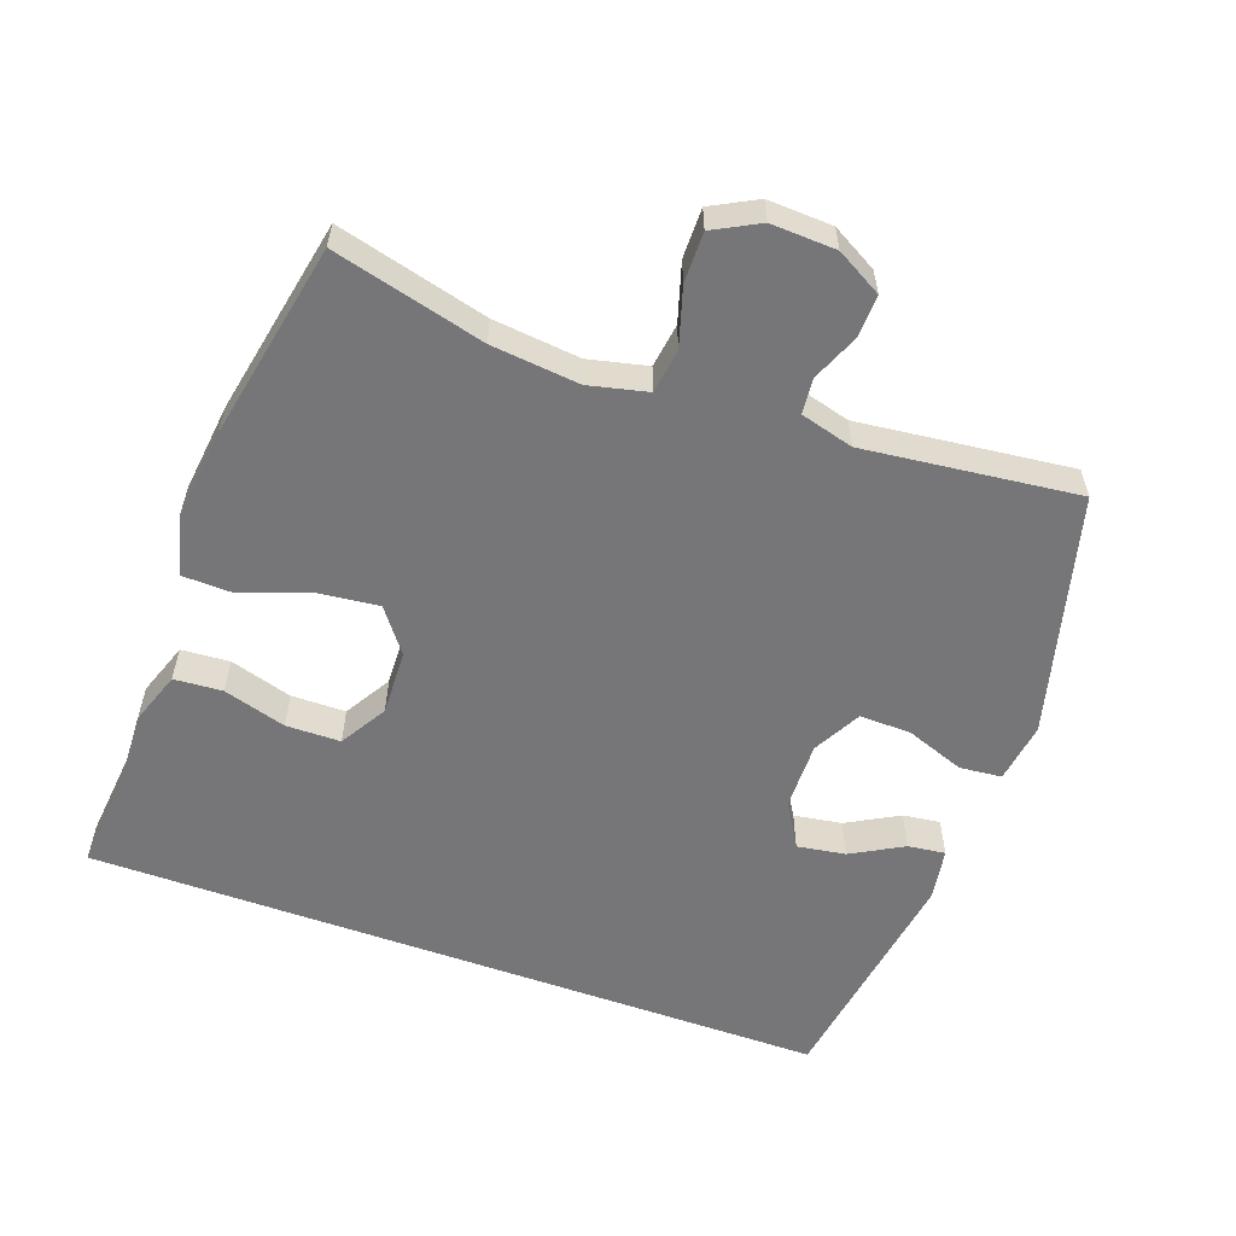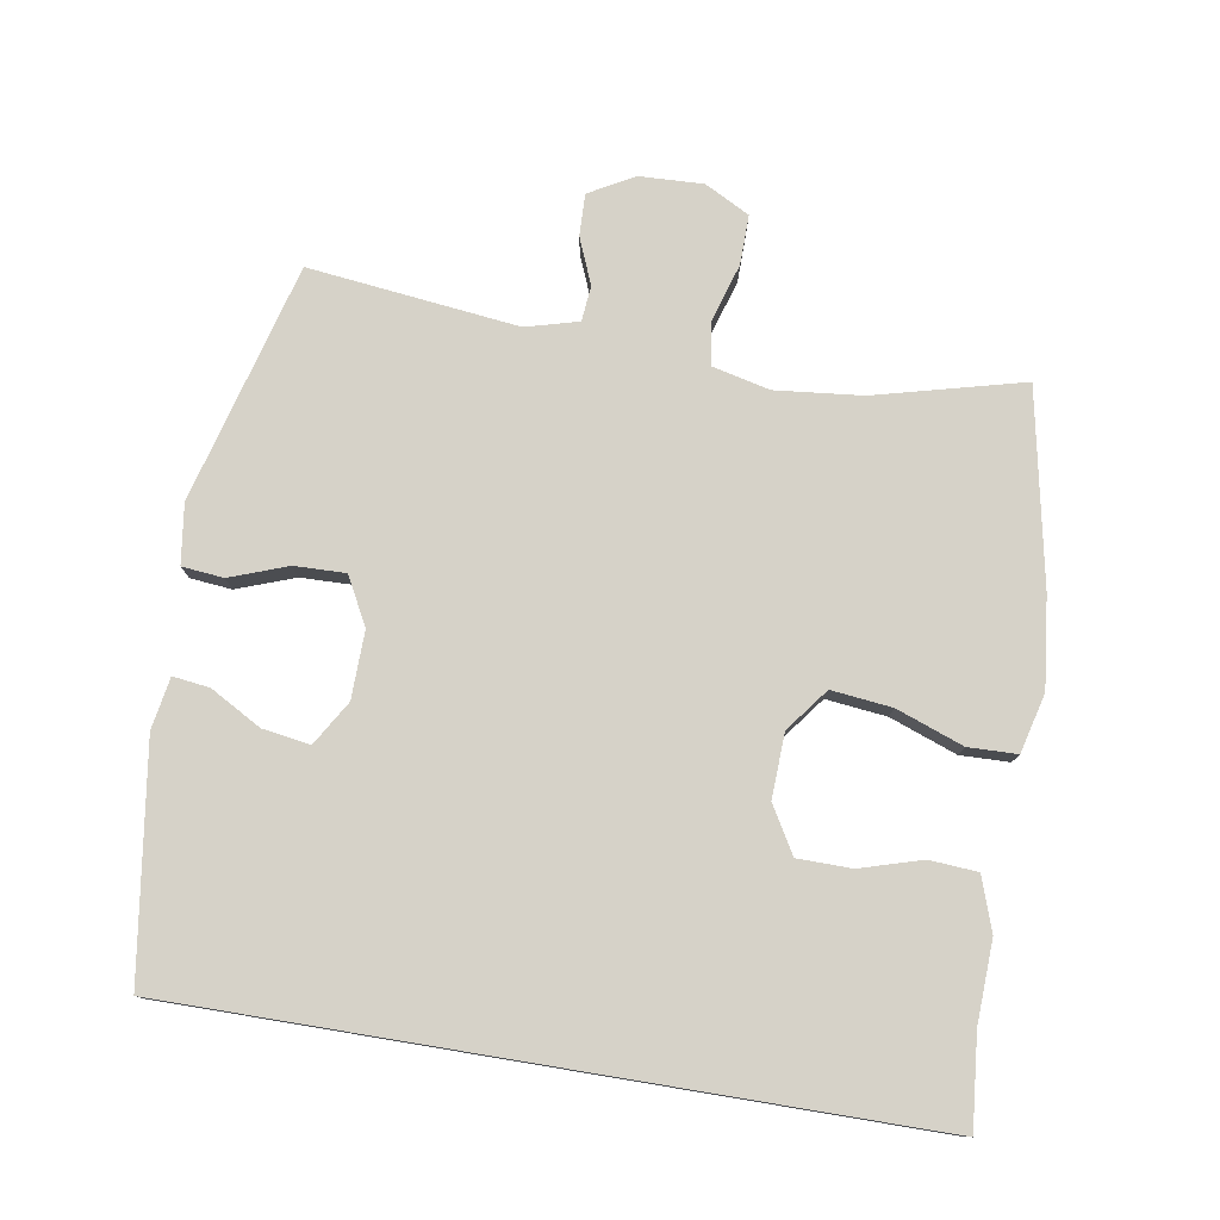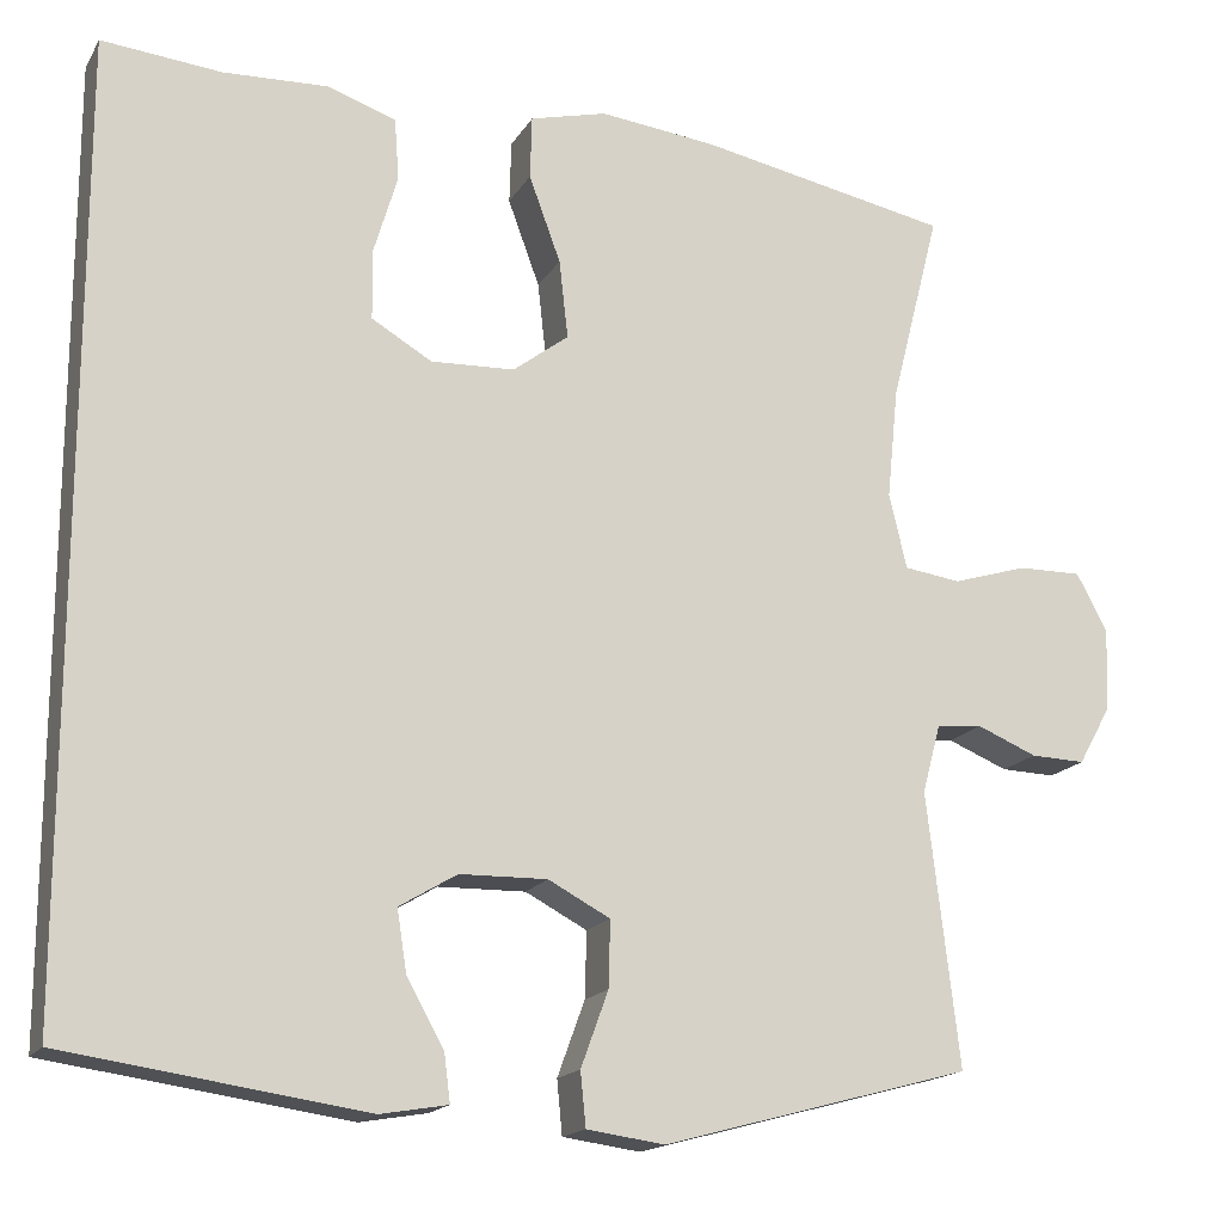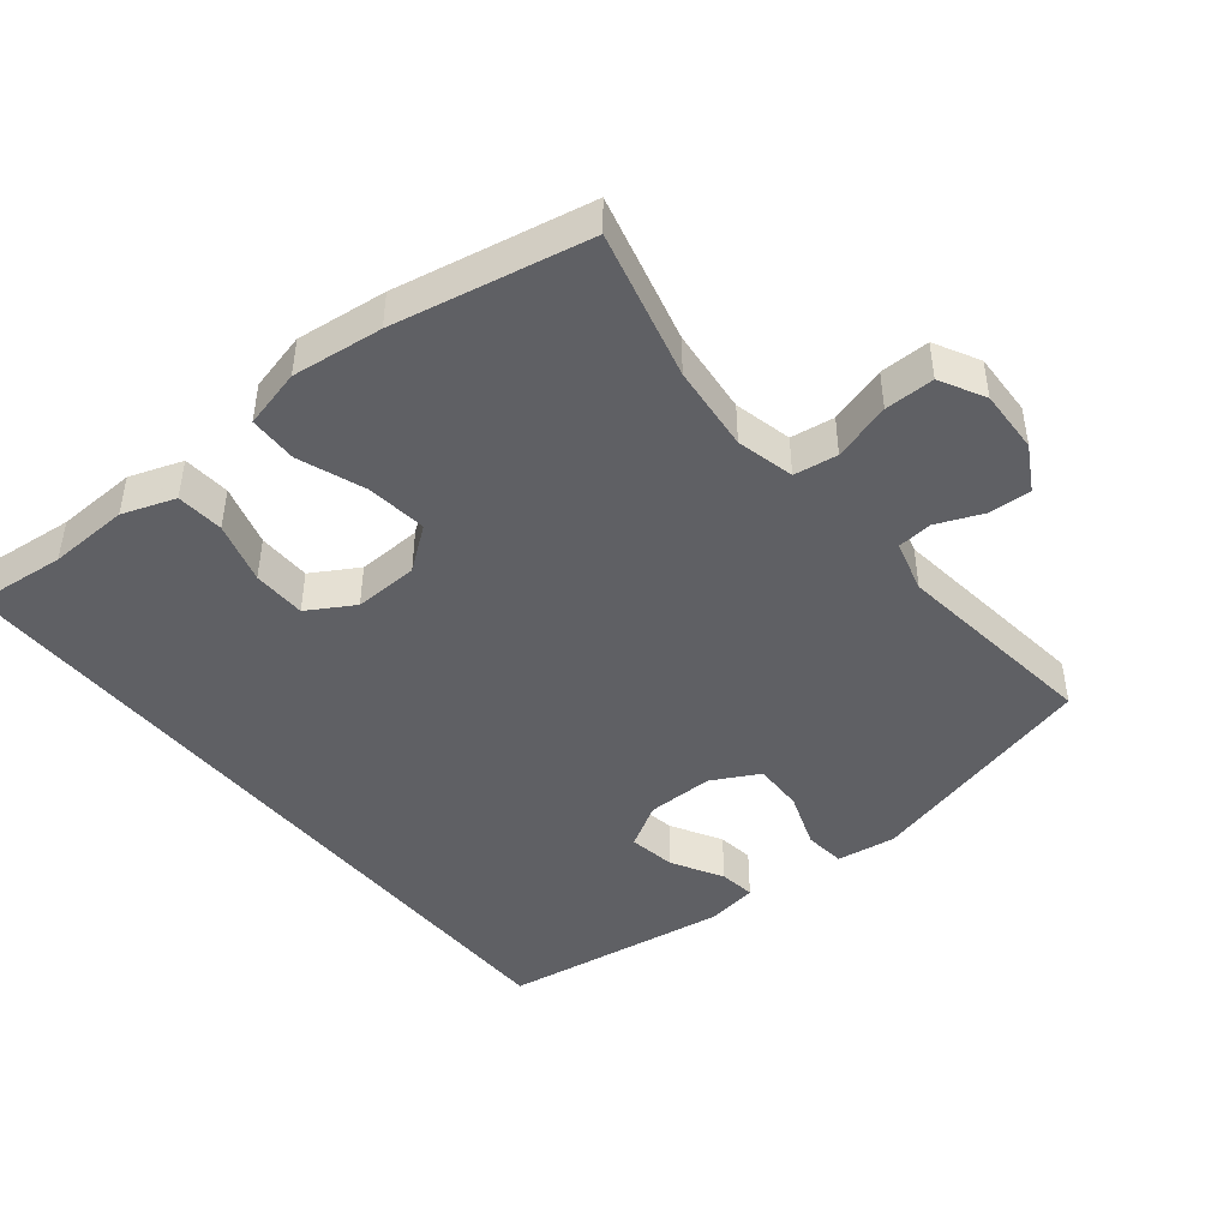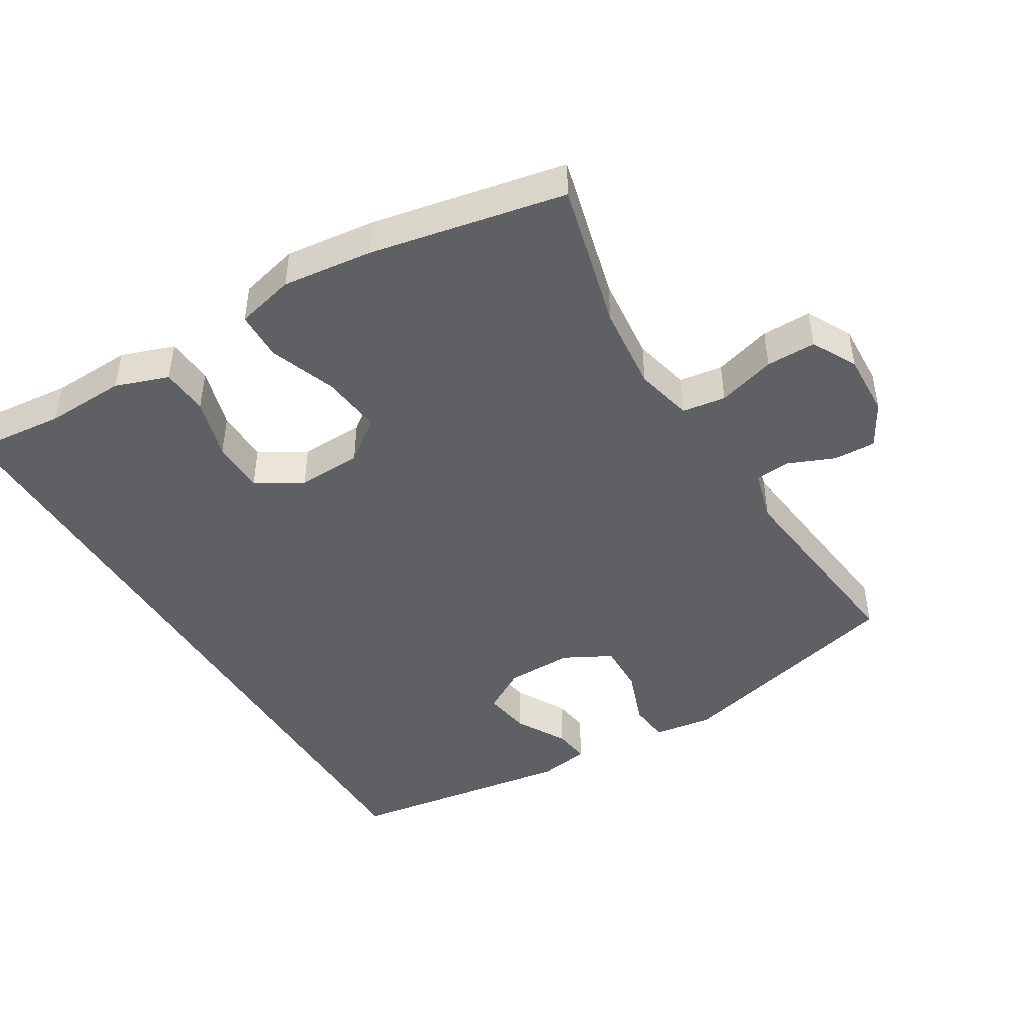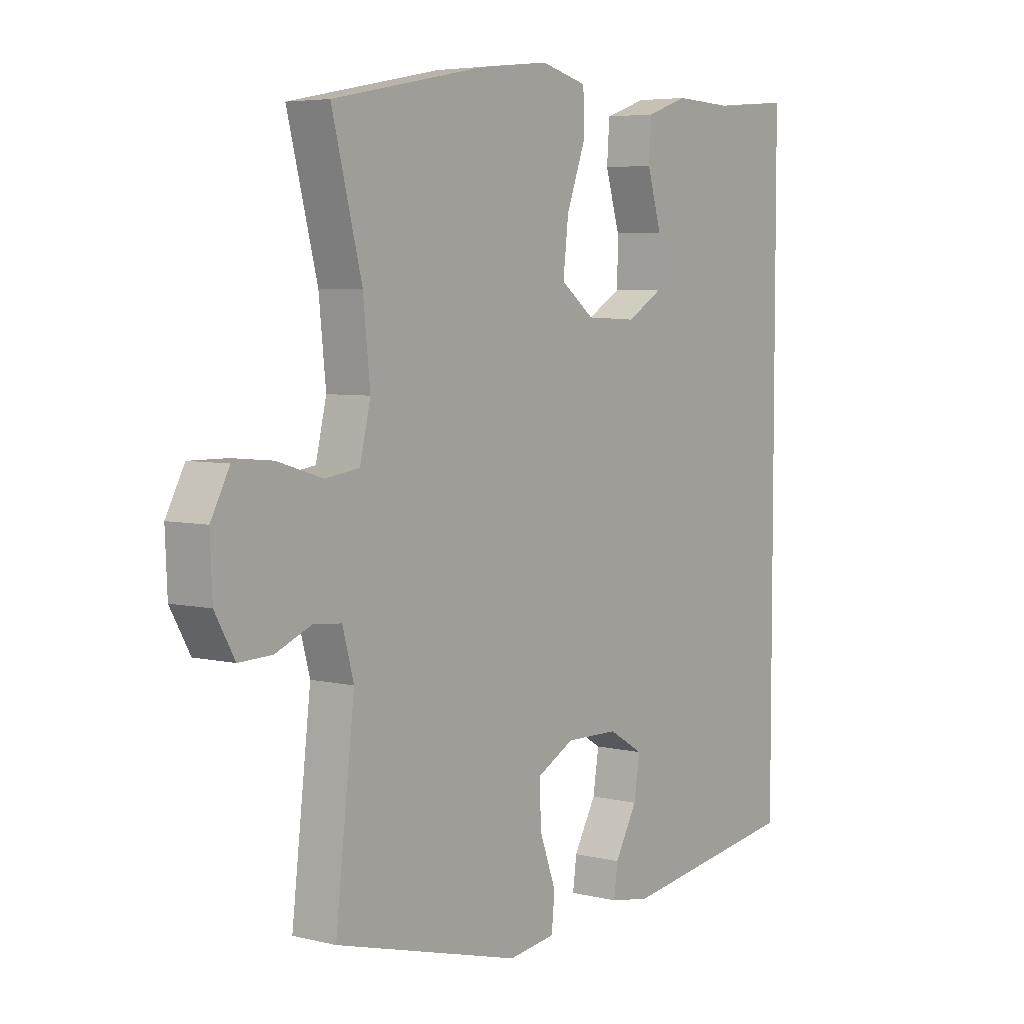
<metadata>
{"format":"obj","ext":"obj","renderer":"f3d","projection":"perspective","resolution":1024,"background":"white","views":[{"elev":-56.9,"azim":70.0,"up":"+Y"},{"elev":77.9,"azim":-80.6,"up":"+Y"},{"elev":-16.9,"azim":-21.3,"up":"+Z"},{"elev":-44.6,"azim":38.9,"up":"+Y"},{"elev":-45.2,"azim":31.0,"up":"+Y"},{"elev":5.3,"azim":127.0,"up":"+Z"}]}
</metadata>
<code>
v -0.5 0.07 0.553
v -0.364 0.07 0.54
v -0.245 0.07 0.545
v -0.167 0.07 0.518
v -0.162 0.07 0.448
v -0.189 0.07 0.357
v -0.188 0.07 0.278
v -0.12 0.07 0.238
v -0.025 0.07 0.242
v 0.038 0.07 0.29
v 0.028 0.07 0.379
v -0.008 0.07 0.477
v -0.006 0.07 0.549
v 0.081 0.07 0.571
v 0.214 0.07 0.556
v 0.5 0.07 0.5
v 0.444 0.07 0.281
v 0.431 0.07 0.154
v 0.451 0.07 0.069
v 0.515 0.07 0.06
v 0.6 0.07 0.086
v 0.673 0.07 0.087
v 0.708 0.07 0.021
v 0.704 0.07 -0.073
v 0.667 0.07 -0.139
v 0.605 0.07 -0.137
v 0.537 0.07 -0.109
v 0.485 0.07 -0.114
v 0.464 0.07 -0.191
v 0.5 0.07 -0.5
v 0.15 0.07 -0.594
v 0.062 0.07 -0.582
v 0.056 0.07 -0.521
v 0.087 0.07 -0.436
v 0.089 0.07 -0.361
v 0.019 0.07 -0.324
v -0.08 0.07 -0.326
v -0.145 0.07 -0.365
v -0.134 0.07 -0.435
v -0.092 0.07 -0.51
v -0.085 0.07 -0.564
v -0.161 0.07 -0.577
v -0.5 0.07 -0.528
v -0.5 0 0.553
v -0.364 0 0.54
v -0.245 0 0.545
v -0.167 0 0.518
v -0.162 0 0.448
v -0.189 0 0.357
v -0.188 0 0.278
v -0.12 0 0.238
v -0.025 0 0.242
v 0.038 0 0.29
v 0.028 0 0.379
v -0.008 0 0.477
v -0.006 0 0.549
v 0.081 0 0.571
v 0.214 0 0.556
v 0.5 0 0.5
v 0.444 0 0.281
v 0.431 0 0.154
v 0.451 0 0.069
v 0.515 0 0.06
v 0.6 0 0.086
v 0.673 0 0.087
v 0.708 0 0.021
v 0.704 0 -0.073
v 0.667 0 -0.139
v 0.605 0 -0.137
v 0.537 0 -0.109
v 0.485 0 -0.114
v 0.464 0 -0.191
v 0.5 0 -0.5
v 0.15 0 -0.594
v 0.062 0 -0.582
v 0.056 0 -0.521
v 0.087 0 -0.436
v 0.089 0 -0.361
v 0.019 0 -0.324
v -0.08 0 -0.326
v -0.145 0 -0.365
v -0.134 0 -0.435
v -0.092 0 -0.51
v -0.085 0 -0.564
v -0.161 0 -0.577
v -0.5 0 -0.528
f 42 43 1 2
f 39 40 41 42
f 38 39 42 2
f 37 38 2 3
f 31 32 33 34
f 29 30 31 34
f 28 29 34 35
f 24 25 26 27
f 24 27 28
f 23 24 28
f 20 21 22 23
f 19 20 23 28
f 18 19 28 35
f 14 15 16 17
f 11 12 13 14
f 10 11 14 17
f 9 10 17 18
f 3 4 5 6
f 3 6 7
f 37 3 7
f 36 37 7 8
f 18 35 36
f 8 9 18 36
f 45 44 86 85
f 85 84 83 82
f 45 85 82 81
f 46 45 81 80
f 77 76 75 74
f 77 74 73 72
f 78 77 72 71
f 70 69 68 67
f 71 70 67
f 71 67 66
f 66 65 64 63
f 71 66 63 62
f 78 71 62 61
f 60 59 58 57
f 57 56 55 54
f 60 57 54 53
f 61 60 53 52
f 49 48 47 46
f 50 49 46
f 50 46 80
f 51 50 80 79
f 79 78 61
f 79 61 52 51
f 1 44 45 2
f 2 45 46 3
f 3 46 47 4
f 4 47 48 5
f 5 48 49 6
f 6 49 50 7
f 7 50 51 8
f 8 51 52 9
f 9 52 53 10
f 10 53 54 11
f 11 54 55 12
f 12 55 56 13
f 13 56 57 14
f 14 57 58 15
f 15 58 59 16
f 16 59 60 17
f 17 60 61 18
f 18 61 62 19
f 19 62 63 20
f 20 63 64 21
f 21 64 65 22
f 22 65 66 23
f 23 66 67 24
f 24 67 68 25
f 25 68 69 26
f 26 69 70 27
f 27 70 71 28
f 28 71 72 29
f 29 72 73 30
f 30 73 74 31
f 31 74 75 32
f 32 75 76 33
f 33 76 77 34
f 34 77 78 35
f 35 78 79 36
f 36 79 80 37
f 37 80 81 38
f 38 81 82 39
f 39 82 83 40
f 40 83 84 41
f 41 84 85 42
f 42 85 86 43
f 43 86 44 1

</code>
